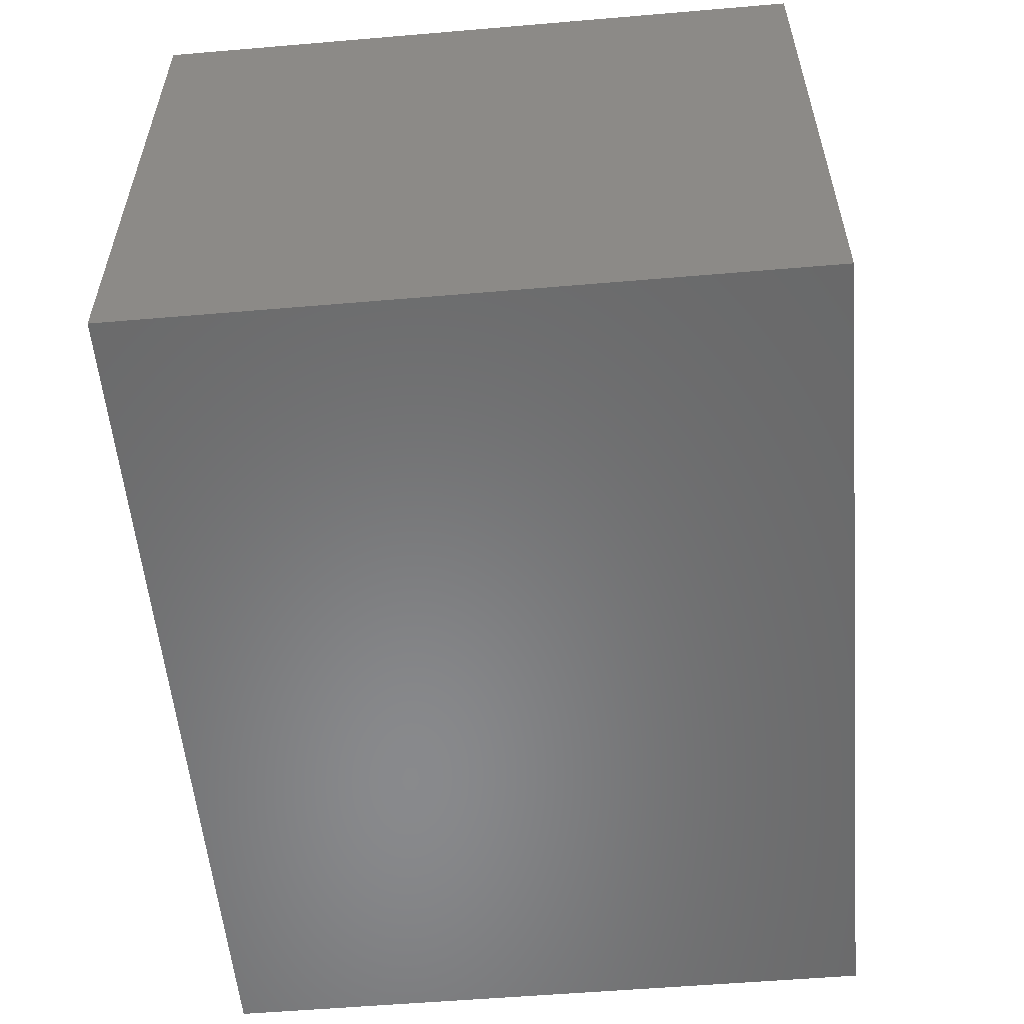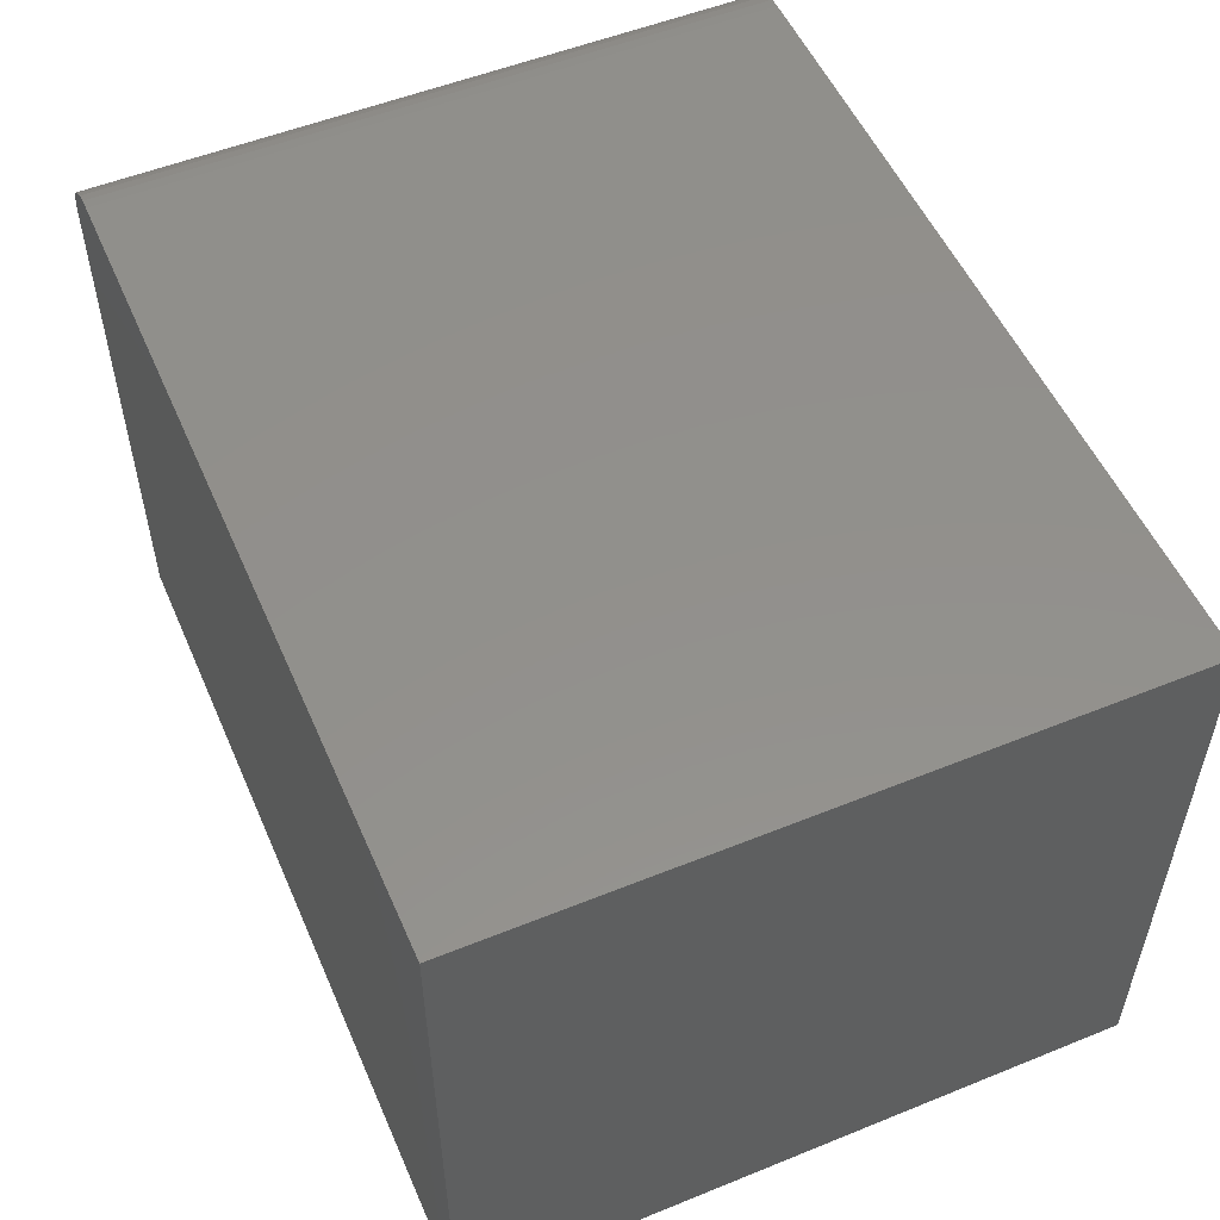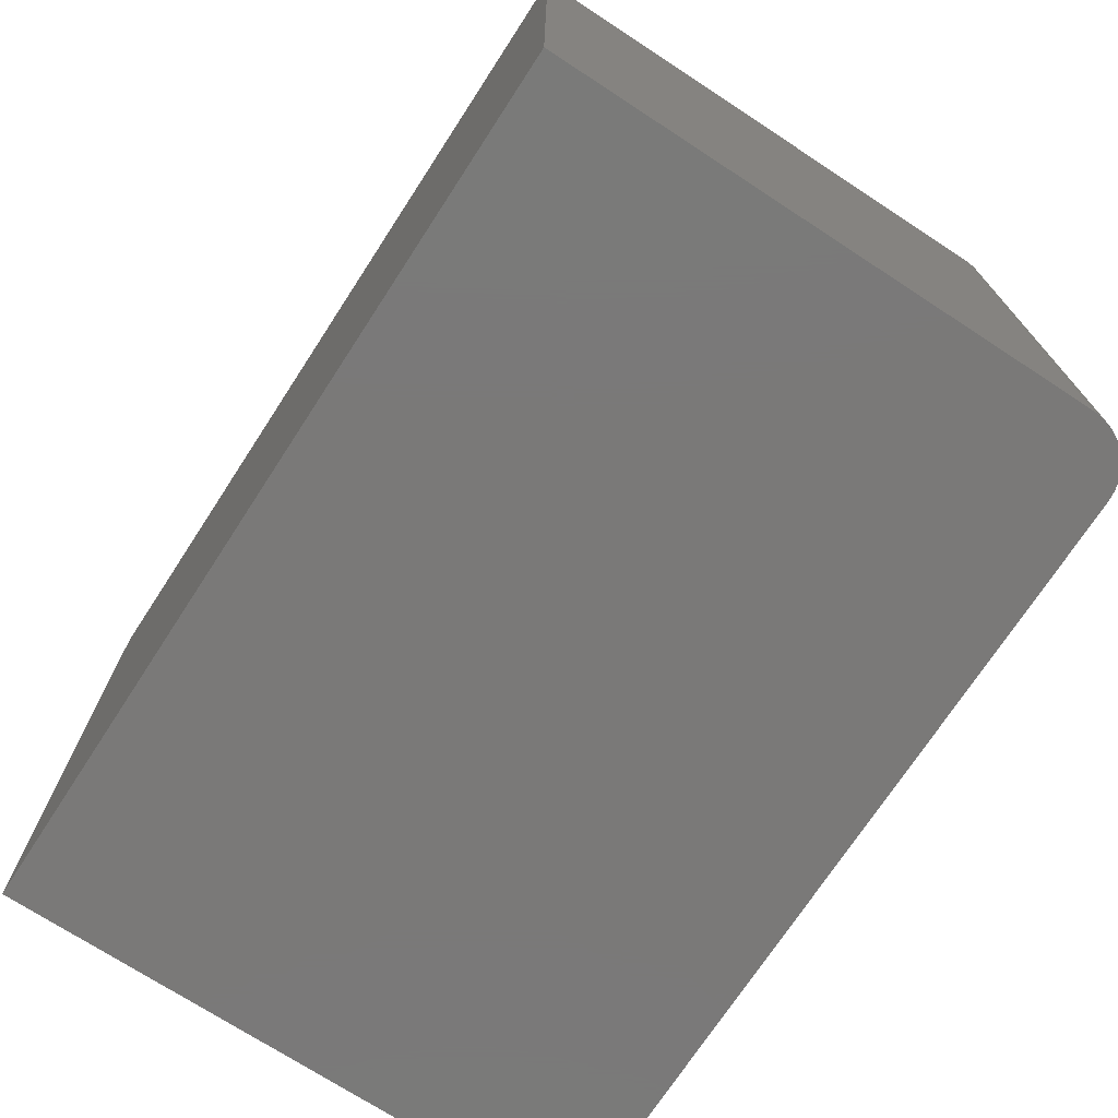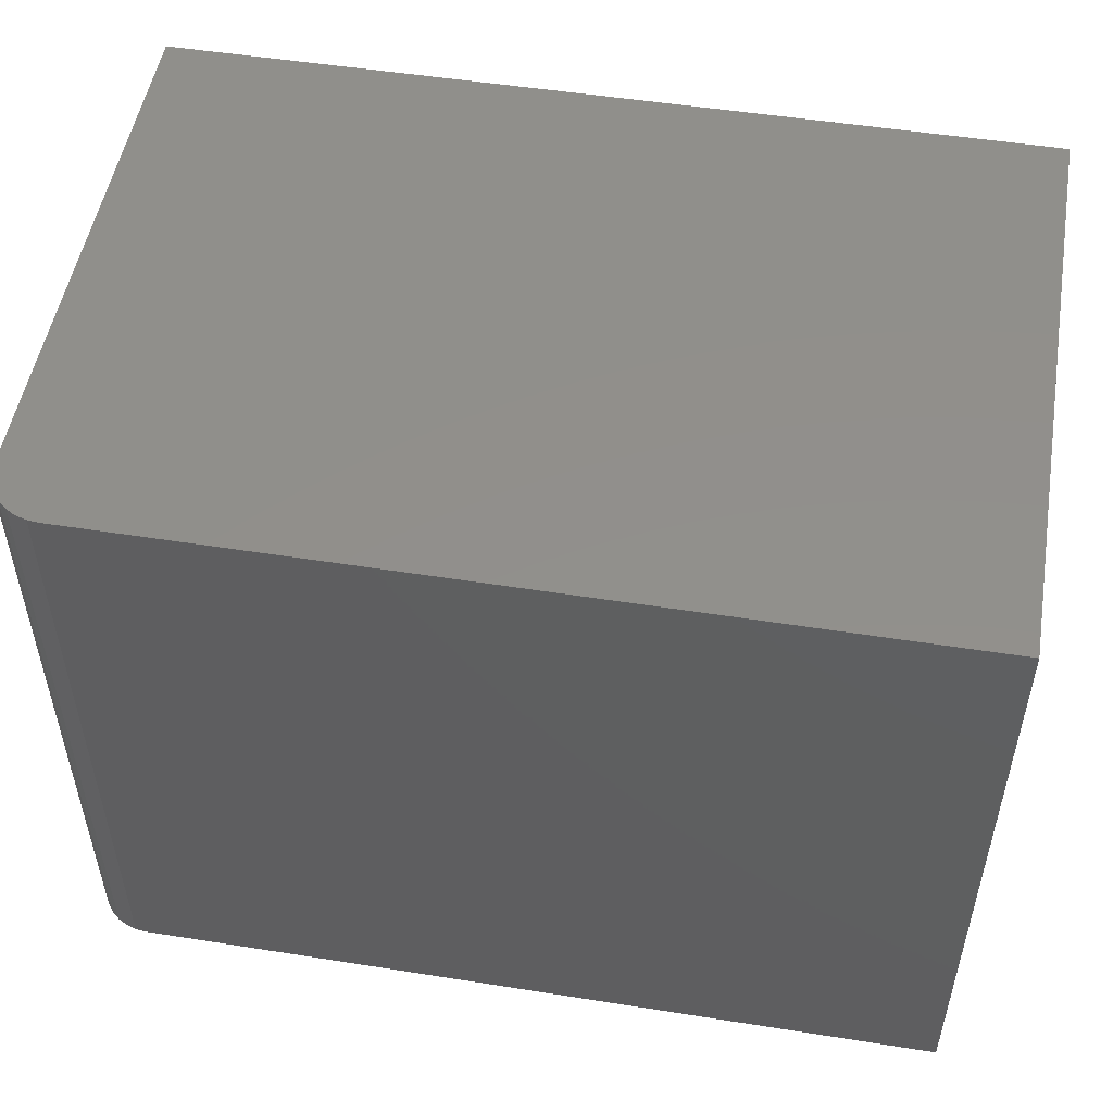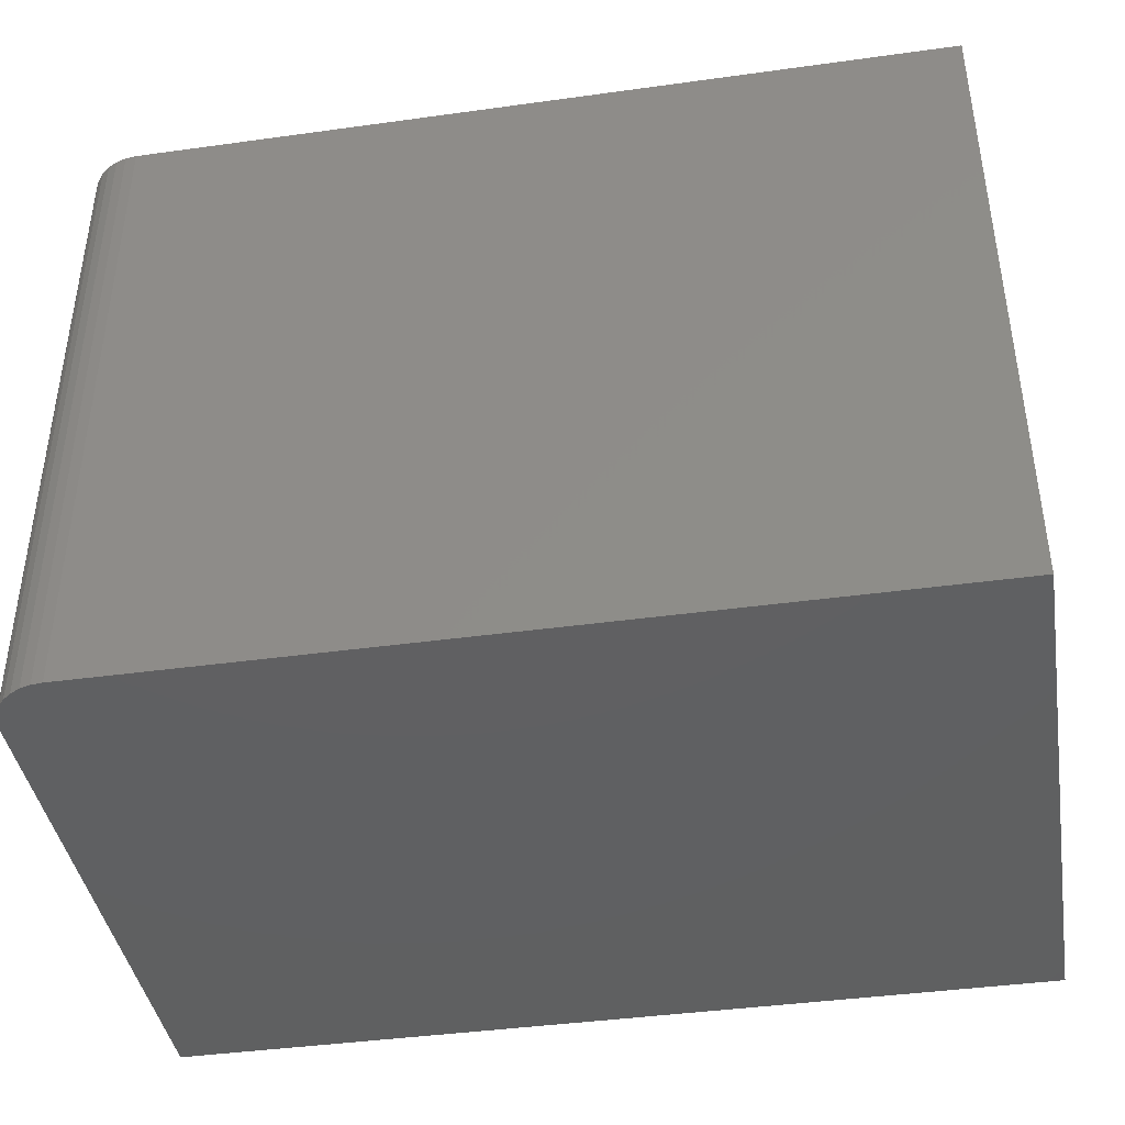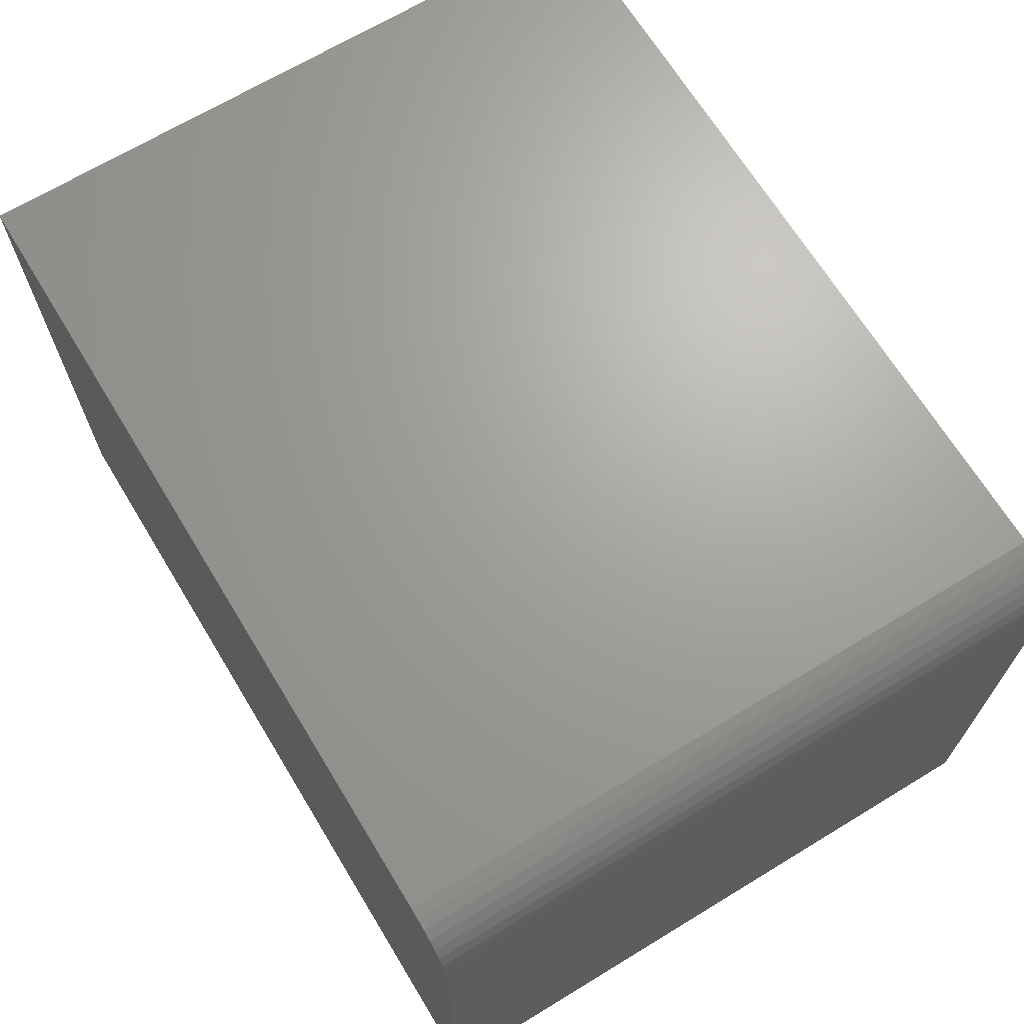
<metadata>
{"format":"stl","ext":"stl","renderer":"f3d","projection":"perspective","resolution":1024,"background":"white","views":[{"elev":-55.6,"azim":95.1,"up":"+Z"},{"elev":53.3,"azim":66.6,"up":"+Z"},{"elev":-72.5,"azim":-123.1,"up":"+Y"},{"elev":51.6,"azim":9.7,"up":"+Y"},{"elev":-41.4,"azim":9.5,"up":"+Y"},{"elev":67.9,"azim":-121.3,"up":"+Z"}]}
</metadata>
<code>
# stl→obj: 24 verts, 44 faces
v 0.5078 -0.75 0.3244
v -0.4062 -0.75 0.3244
v -0.4184 -0.75 0.3232
v -0.4302 -0.75 0.3197
v -0.441 -0.75 0.3139
v -0.4504 -0.75 0.3061
v -0.4582 -0.75 0.2966
v -0.464 -0.75 0.2858
v -0.4675 -0.75 0.2741
v -0.4688 -0.75 0.2619
v -0.4688 -0.75 -0.3438
v 0.5078 -0.75 -0.3438
v 0.5078 9.13e-17 0.3244
v 0.5078 5.421e-17 -0.3438
v -0.4688 0 -0.3438
v -0.4688 3.362e-17 0.2619
v -0.4675 3.437e-17 0.2741
v -0.464 3.521e-17 0.2858
v -0.4582 3.613e-17 0.2966
v -0.4504 3.709e-17 0.3061
v -0.441 3.805e-17 0.3139
v -0.4302 3.897e-17 0.3197
v -0.4184 3.982e-17 0.3232
v -0.4062 4.056e-17 0.3244
f 1 2 3
f 1 3 4
f 1 4 5
f 1 5 6
f 1 6 7
f 1 7 8
f 1 8 9
f 1 9 10
f 1 10 11
f 1 11 12
f 13 14 15
f 13 15 16
f 13 16 17
f 13 17 18
f 13 18 19
f 13 19 20
f 13 20 21
f 13 21 22
f 13 22 23
f 13 23 24
f 16 15 10
f 10 15 11
f 1 13 2
f 2 13 24
f 16 10 17
f 17 10 9
f 17 9 18
f 18 9 8
f 18 8 19
f 19 8 7
f 19 7 20
f 20 7 6
f 20 6 21
f 21 6 5
f 21 5 22
f 22 5 4
f 22 4 23
f 23 4 3
f 23 3 24
f 24 3 2
f 14 13 12
f 12 13 1
f 11 15 12
f 12 15 14

</code>
